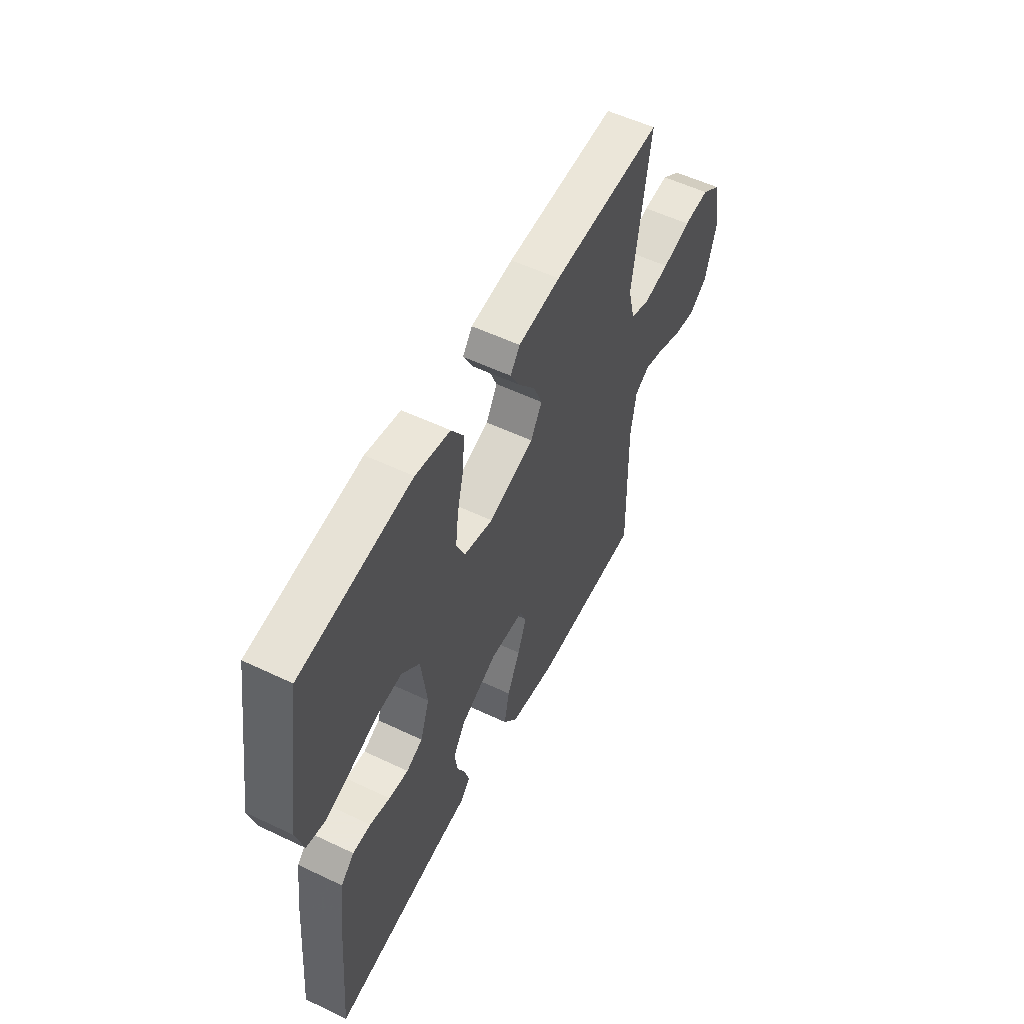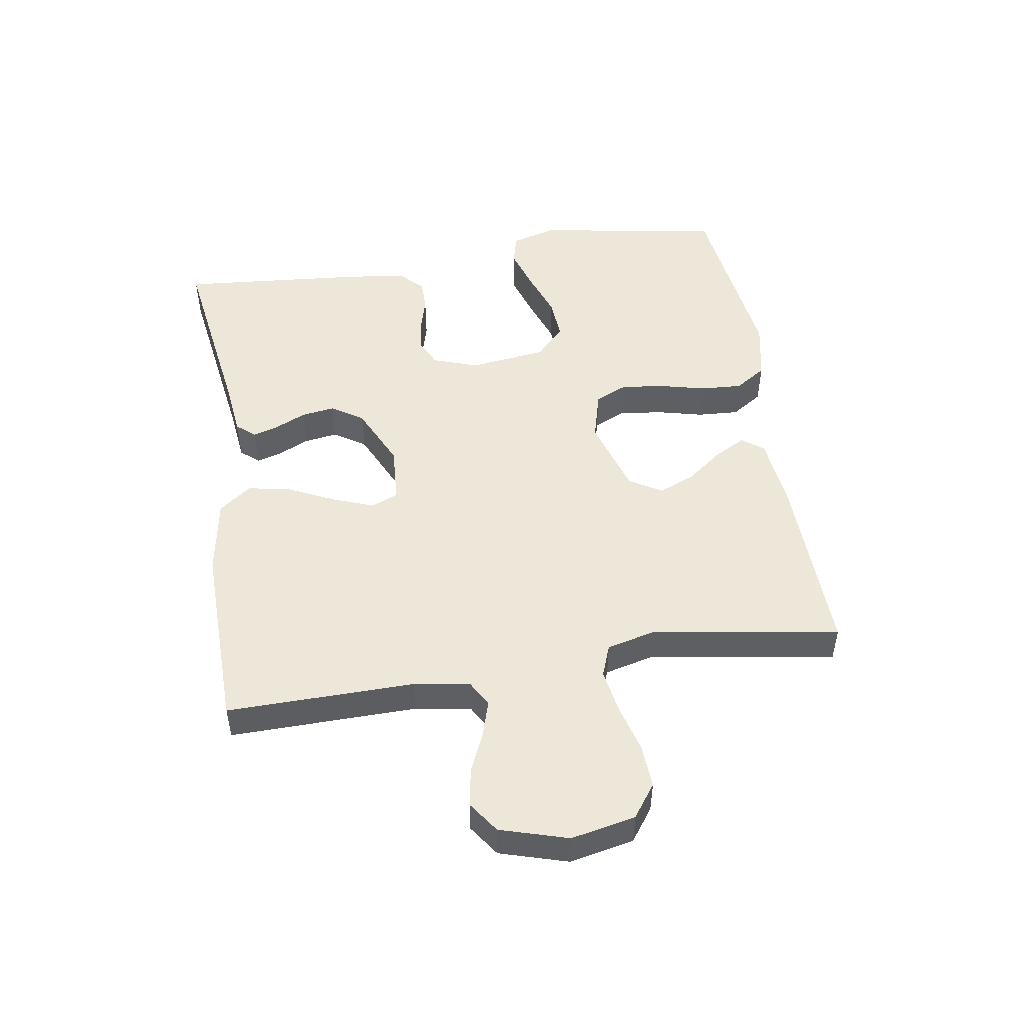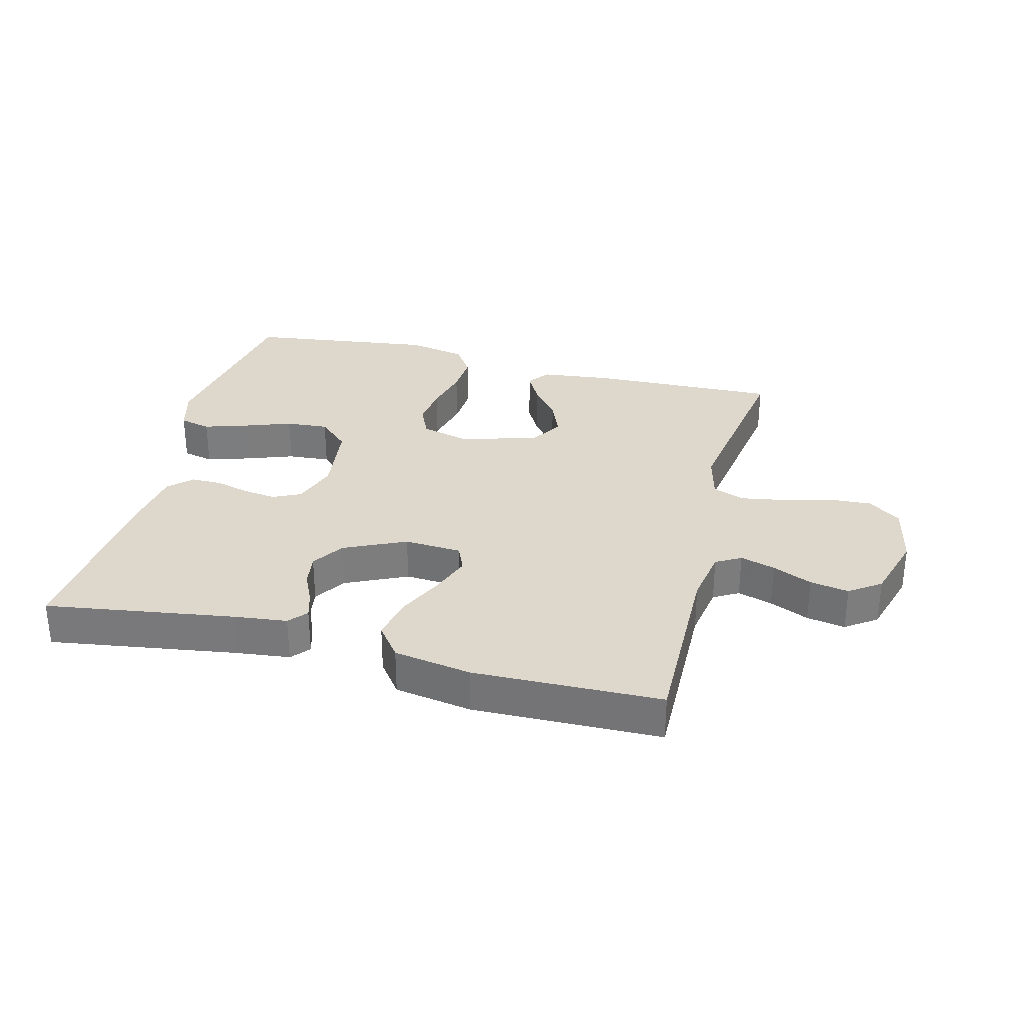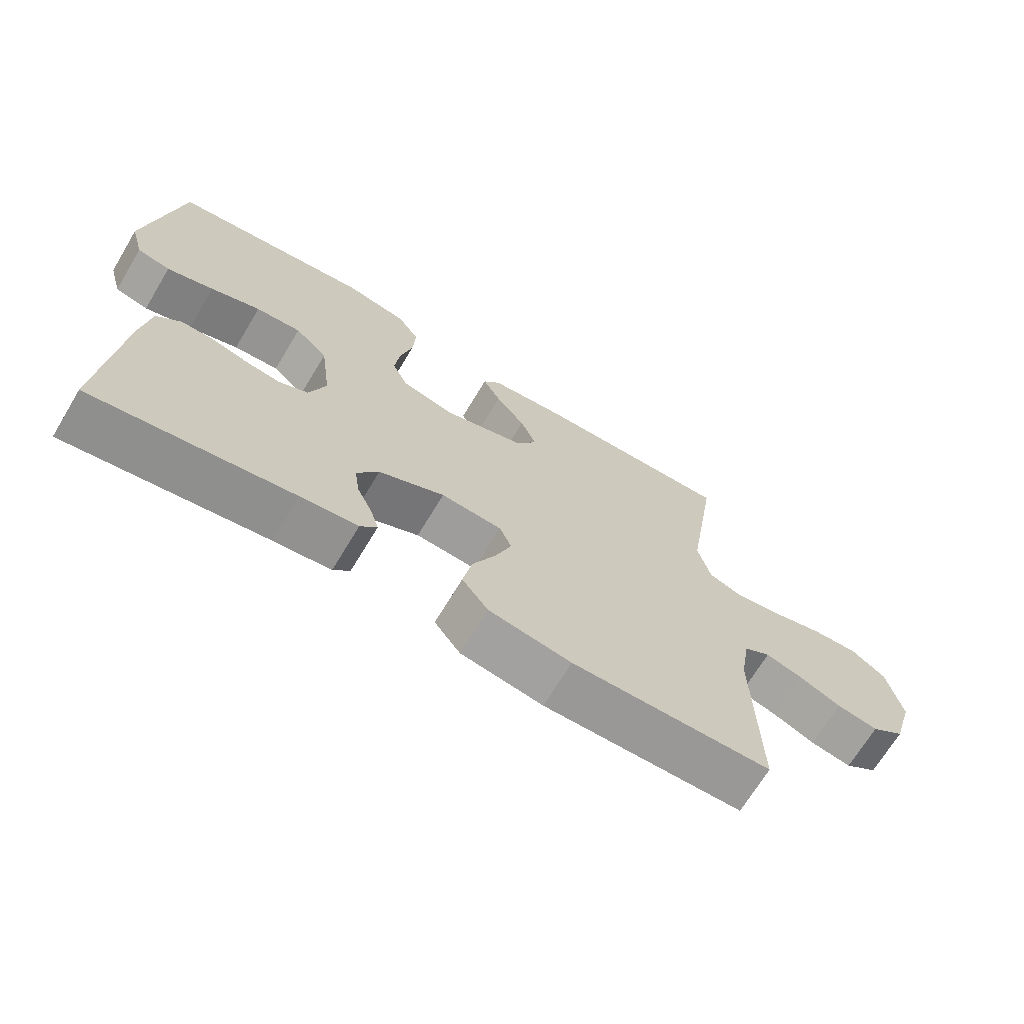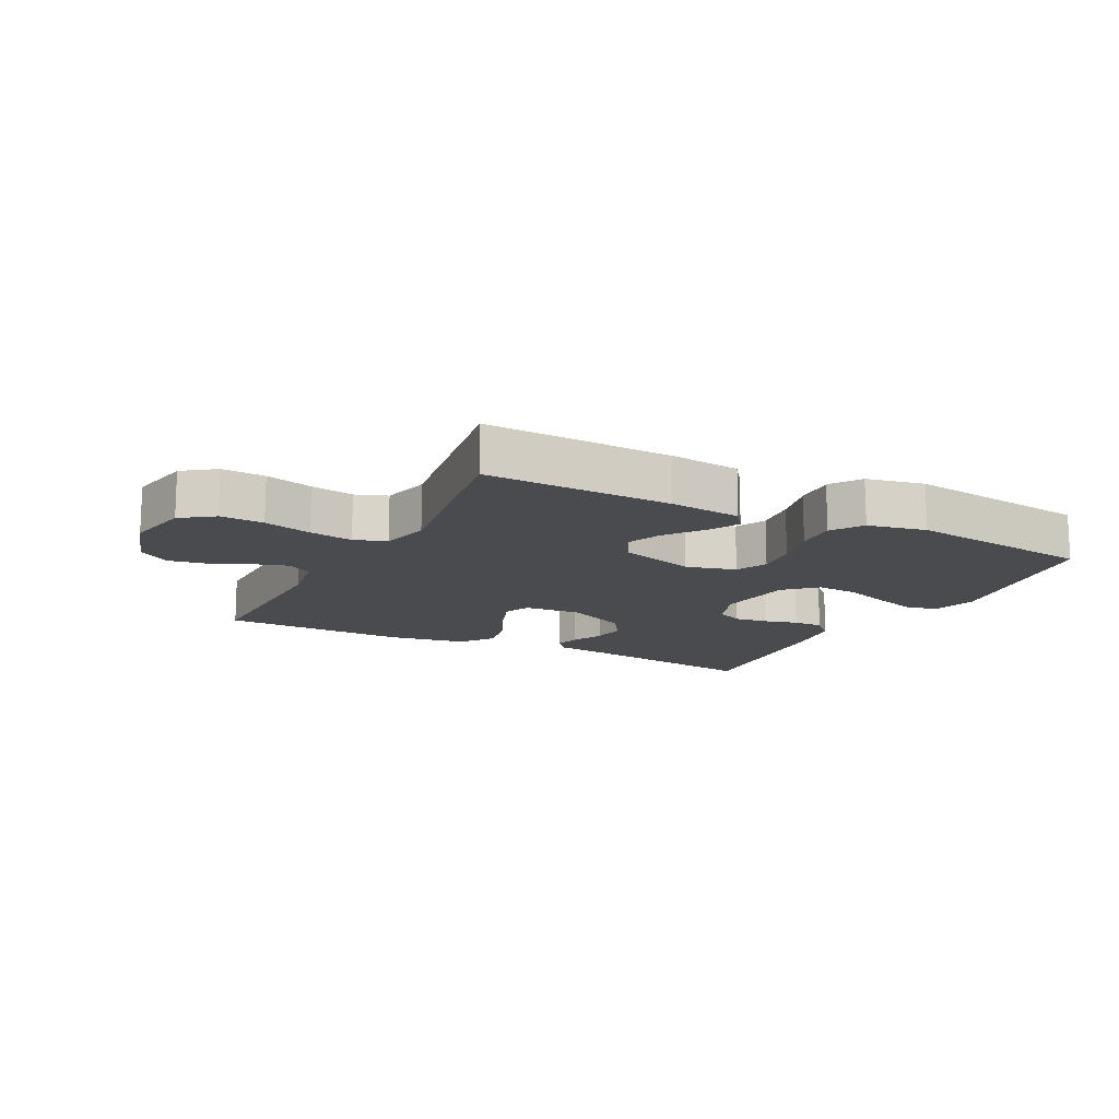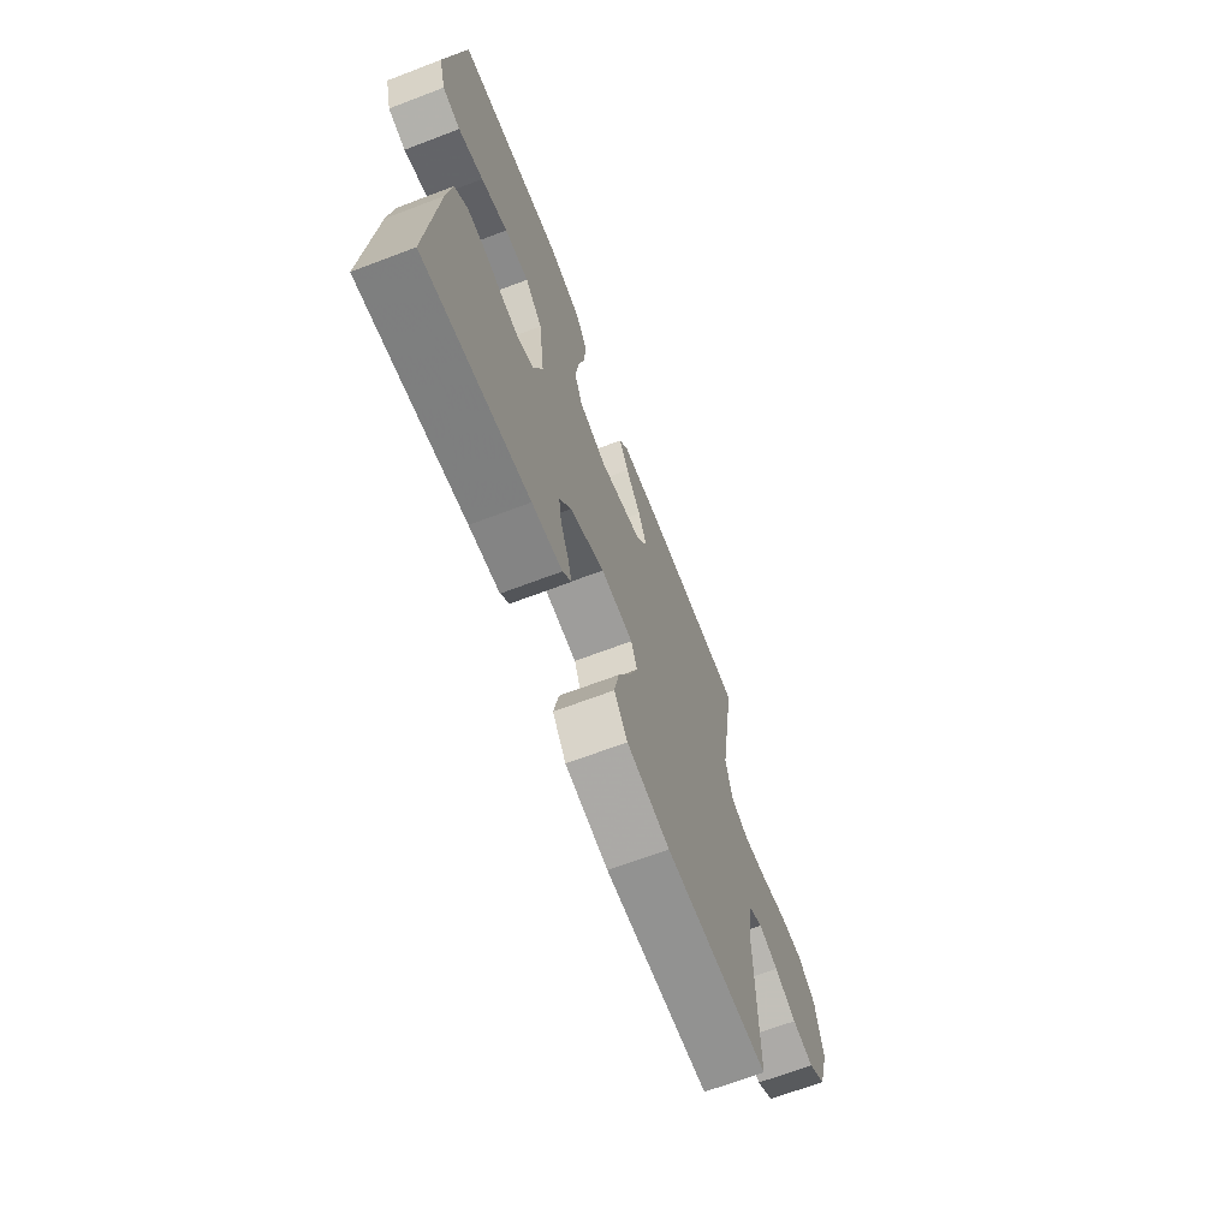
<metadata>
{"format":"obj","ext":"obj","renderer":"f3d","projection":"perspective","resolution":1024,"background":"white","views":[{"elev":55.0,"azim":116.7,"up":"+Z"},{"elev":49.7,"azim":-98.9,"up":"+Y"},{"elev":31.3,"azim":-165.7,"up":"+Y"},{"elev":-69.1,"azim":149.0,"up":"+Z"},{"elev":-14.2,"azim":-27.2,"up":"+Y"},{"elev":-67.3,"azim":110.9,"up":"+Z"}]}
</metadata>
<code>
v -0.5 0.07 0.5
v -0.2 0.07 0.491
v -0.085 0.07 0.478
v -0.059 0.07 0.443
v -0.086 0.07 0.393
v -0.13 0.07 0.336
v -0.154 0.07 0.278
v -0.123 0.07 0.226
v 0 0.07 0.188
v 0.08 0.07 0.209
v 0.103 0.07 0.26
v 0.095 0.07 0.329
v 0.077 0.07 0.403
v 0.073 0.07 0.47
v 0.106 0.07 0.52
v 0.2 0.07 0.539
v 0.5 0.07 0.5
v 0.548 0.07 0.2
v 0.528 0.07 0.128
v 0.478 0.07 0.116
v 0.408 0.07 0.138
v 0.333 0.07 0.165
v 0.265 0.07 0.17
v 0.216 0.07 0.124
v 0.2 0.07 0
v 0.225 0.07 -0.072
v 0.269 0.07 -0.093
v 0.322 0.07 -0.086
v 0.377 0.07 -0.071
v 0.426 0.07 -0.071
v 0.462 0.07 -0.106
v 0.475 0.07 -0.2
v 0.5 0.07 -0.5
v 0.2 0.07 -0.455
v 0.114 0.07 -0.445
v 0.089 0.07 -0.416
v 0.101 0.07 -0.375
v 0.124 0.07 -0.325
v 0.132 0.07 -0.272
v 0.099 0.07 -0.221
v 0 0.07 -0.175
v -0.092 0.07 -0.181
v -0.11 0.07 -0.224
v -0.086 0.07 -0.289
v -0.051 0.07 -0.363
v -0.037 0.07 -0.433
v -0.076 0.07 -0.485
v -0.2 0.07 -0.506
v -0.5 0.07 -0.5
v -0.495 0.07 -0.2
v -0.51 0.07 -0.11
v -0.55 0.07 -0.087
v -0.606 0.07 -0.104
v -0.669 0.07 -0.132
v -0.731 0.07 -0.143
v -0.781 0.07 -0.108
v -0.813 0.07 0
v -0.792 0.07 0.103
v -0.74 0.07 0.141
v -0.67 0.07 0.137
v -0.593 0.07 0.116
v -0.523 0.07 0.104
v -0.472 0.07 0.123
v -0.453 0.07 0.2
v -0.5 0 0.5
v -0.2 0 0.491
v -0.085 0 0.478
v -0.059 0 0.443
v -0.086 0 0.393
v -0.13 0 0.336
v -0.154 0 0.278
v -0.123 0 0.226
v 0 0 0.188
v 0.08 0 0.209
v 0.103 0 0.26
v 0.095 0 0.329
v 0.077 0 0.403
v 0.073 0 0.47
v 0.106 0 0.52
v 0.2 0 0.539
v 0.5 0 0.5
v 0.548 0 0.2
v 0.528 0 0.128
v 0.478 0 0.116
v 0.408 0 0.138
v 0.333 0 0.165
v 0.265 0 0.17
v 0.216 0 0.124
v 0.2 0 0
v 0.225 0 -0.072
v 0.269 0 -0.093
v 0.322 0 -0.086
v 0.377 0 -0.071
v 0.426 0 -0.071
v 0.462 0 -0.106
v 0.475 0 -0.2
v 0.5 0 -0.5
v 0.2 0 -0.455
v 0.114 0 -0.445
v 0.089 0 -0.416
v 0.101 0 -0.375
v 0.124 0 -0.325
v 0.132 0 -0.272
v 0.099 0 -0.221
v 0 0 -0.175
v -0.092 0 -0.181
v -0.11 0 -0.224
v -0.086 0 -0.289
v -0.051 0 -0.363
v -0.037 0 -0.433
v -0.076 0 -0.485
v -0.2 0 -0.506
v -0.5 0 -0.5
v -0.495 0 -0.2
v -0.51 0 -0.11
v -0.55 0 -0.087
v -0.606 0 -0.104
v -0.669 0 -0.132
v -0.731 0 -0.143
v -0.781 0 -0.108
v -0.813 0 0
v -0.792 0 0.103
v -0.74 0 0.141
v -0.67 0 0.137
v -0.593 0 0.116
v -0.523 0 0.104
v -0.472 0 0.123
v -0.453 0 0.2
f 59 60 61
f 58 59 61
f 57 58 61
f 56 57 61
f 55 56 61
f 54 55 61
f 53 54 61
f 52 53 61 62
f 51 52 62 63
f 48 49 50
f 47 48 50
f 46 47 50
f 45 46 50
f 44 45 50
f 51 63 64
f 50 51 64
f 44 50 64
f 43 44 64
f 36 37 38
f 35 36 38
f 34 35 38
f 34 38 39
f 33 34 39
f 32 33 39
f 31 32 39
f 30 31 39
f 29 30 39
f 28 29 39
f 27 28 39 40
f 20 21 22
f 19 20 22
f 18 19 22
f 17 18 22
f 16 17 22
f 15 16 22
f 14 15 22
f 13 14 22
f 12 13 22
f 11 12 22 23
f 10 11 23 24
f 4 5 6
f 3 4 6
f 2 3 6
f 1 2 6
f 64 1 6
f 64 6 7
f 64 7 8
f 43 64 8
f 42 43 8
f 41 42 8 9
f 26 27 40 41
f 41 9 10
f 26 41 10
f 25 26 10
f 10 24 25
f 125 124 123
f 125 123 122
f 125 122 121
f 125 121 120
f 125 120 119
f 125 119 118
f 125 118 117
f 126 125 117 116
f 127 126 116 115
f 114 113 112
f 114 112 111
f 114 111 110
f 114 110 109
f 114 109 108
f 128 127 115
f 128 115 114
f 128 114 108
f 128 108 107
f 102 101 100
f 102 100 99
f 102 99 98
f 103 102 98
f 103 98 97
f 103 97 96
f 103 96 95
f 103 95 94
f 103 94 93
f 103 93 92
f 104 103 92 91
f 86 85 84
f 86 84 83
f 86 83 82
f 86 82 81
f 86 81 80
f 86 80 79
f 86 79 78
f 86 78 77
f 86 77 76
f 87 86 76 75
f 88 87 75 74
f 70 69 68
f 70 68 67
f 70 67 66
f 70 66 65
f 70 65 128
f 71 70 128
f 72 71 128
f 72 128 107
f 72 107 106
f 73 72 106 105
f 105 104 91 90
f 74 73 105
f 74 105 90
f 74 90 89
f 89 88 74
f 1 65 66 2
f 2 66 67 3
f 3 67 68 4
f 4 68 69 5
f 5 69 70 6
f 6 70 71 7
f 7 71 72 8
f 8 72 73 9
f 9 73 74 10
f 10 74 75 11
f 11 75 76 12
f 12 76 77 13
f 13 77 78 14
f 14 78 79 15
f 15 79 80 16
f 16 80 81 17
f 17 81 82 18
f 18 82 83 19
f 19 83 84 20
f 20 84 85 21
f 21 85 86 22
f 22 86 87 23
f 23 87 88 24
f 24 88 89 25
f 25 89 90 26
f 26 90 91 27
f 27 91 92 28
f 28 92 93 29
f 29 93 94 30
f 30 94 95 31
f 31 95 96 32
f 32 96 97 33
f 33 97 98 34
f 34 98 99 35
f 35 99 100 36
f 36 100 101 37
f 37 101 102 38
f 38 102 103 39
f 39 103 104 40
f 40 104 105 41
f 41 105 106 42
f 42 106 107 43
f 43 107 108 44
f 44 108 109 45
f 45 109 110 46
f 46 110 111 47
f 47 111 112 48
f 48 112 113 49
f 49 113 114 50
f 50 114 115 51
f 51 115 116 52
f 52 116 117 53
f 53 117 118 54
f 54 118 119 55
f 55 119 120 56
f 56 120 121 57
f 57 121 122 58
f 58 122 123 59
f 59 123 124 60
f 60 124 125 61
f 61 125 126 62
f 62 126 127 63
f 63 127 128 64
f 64 128 65 1

</code>
